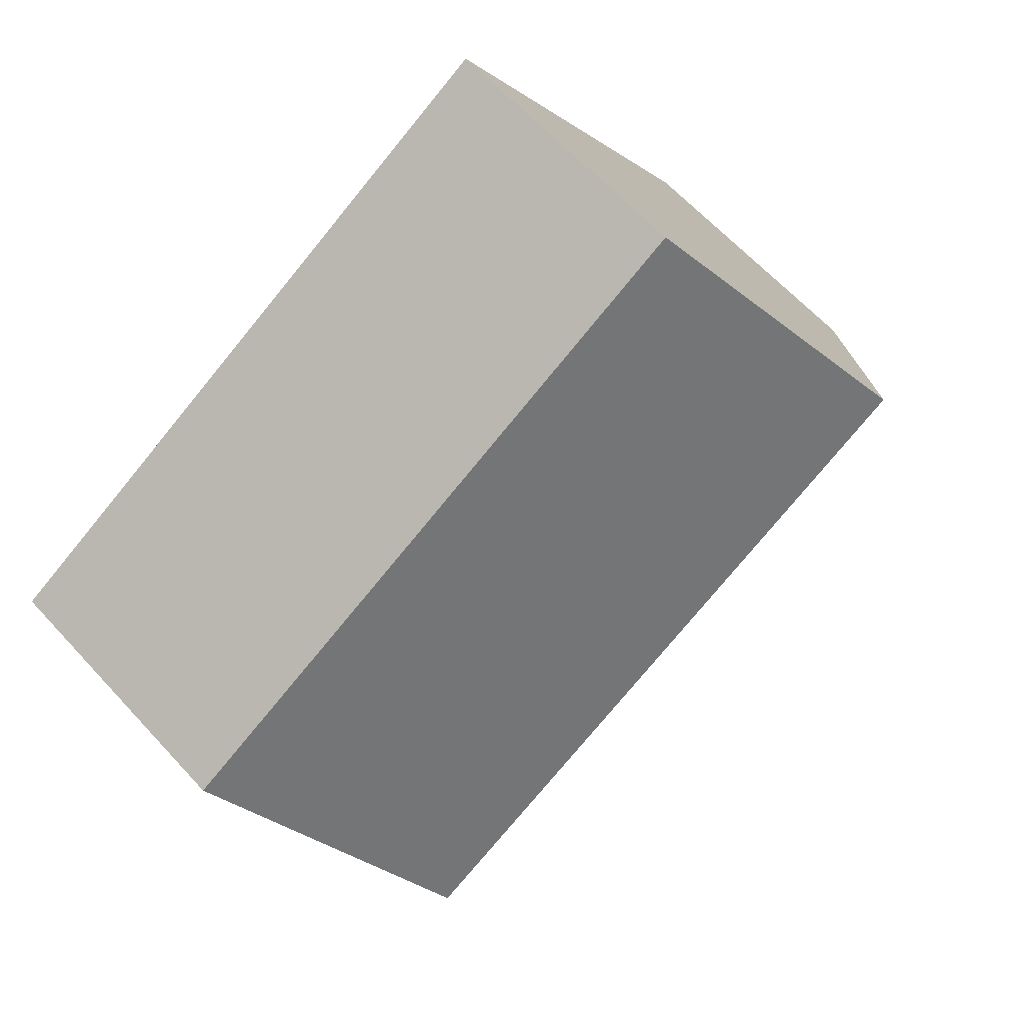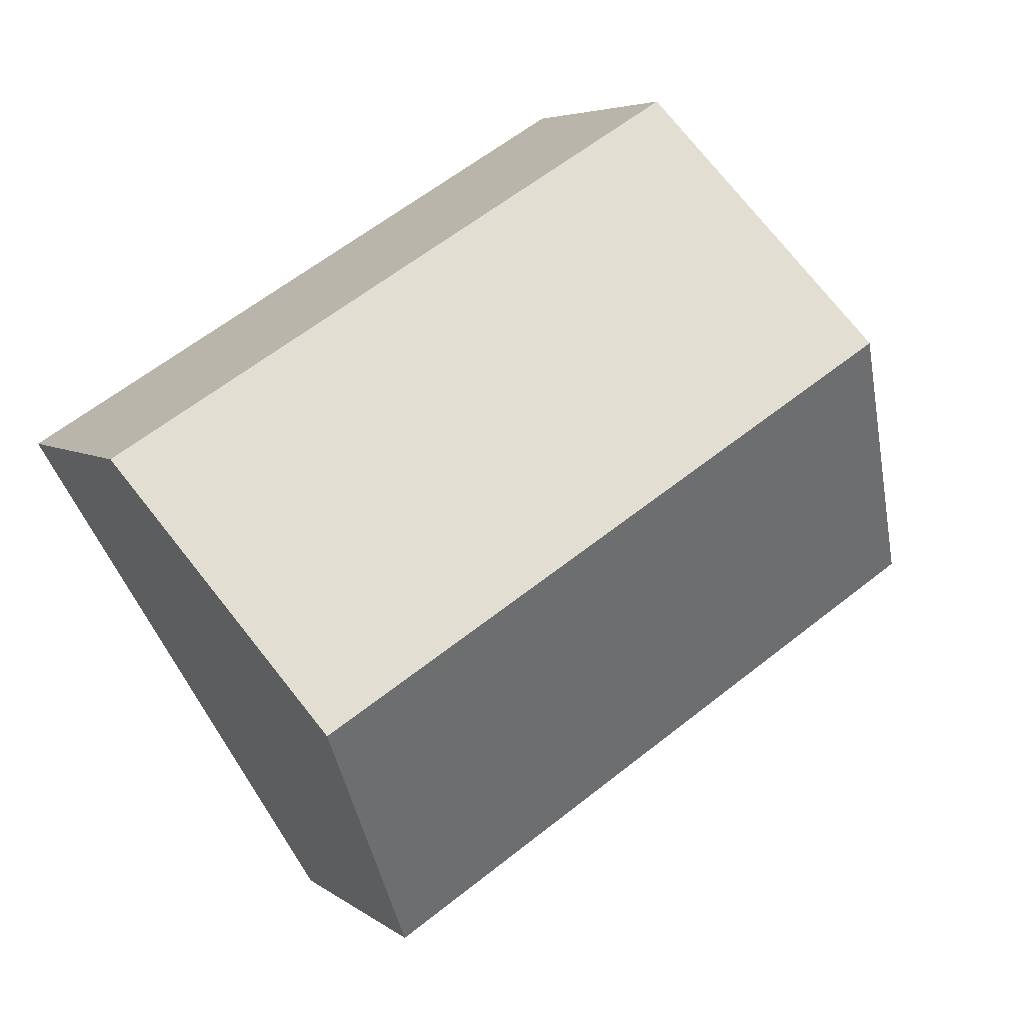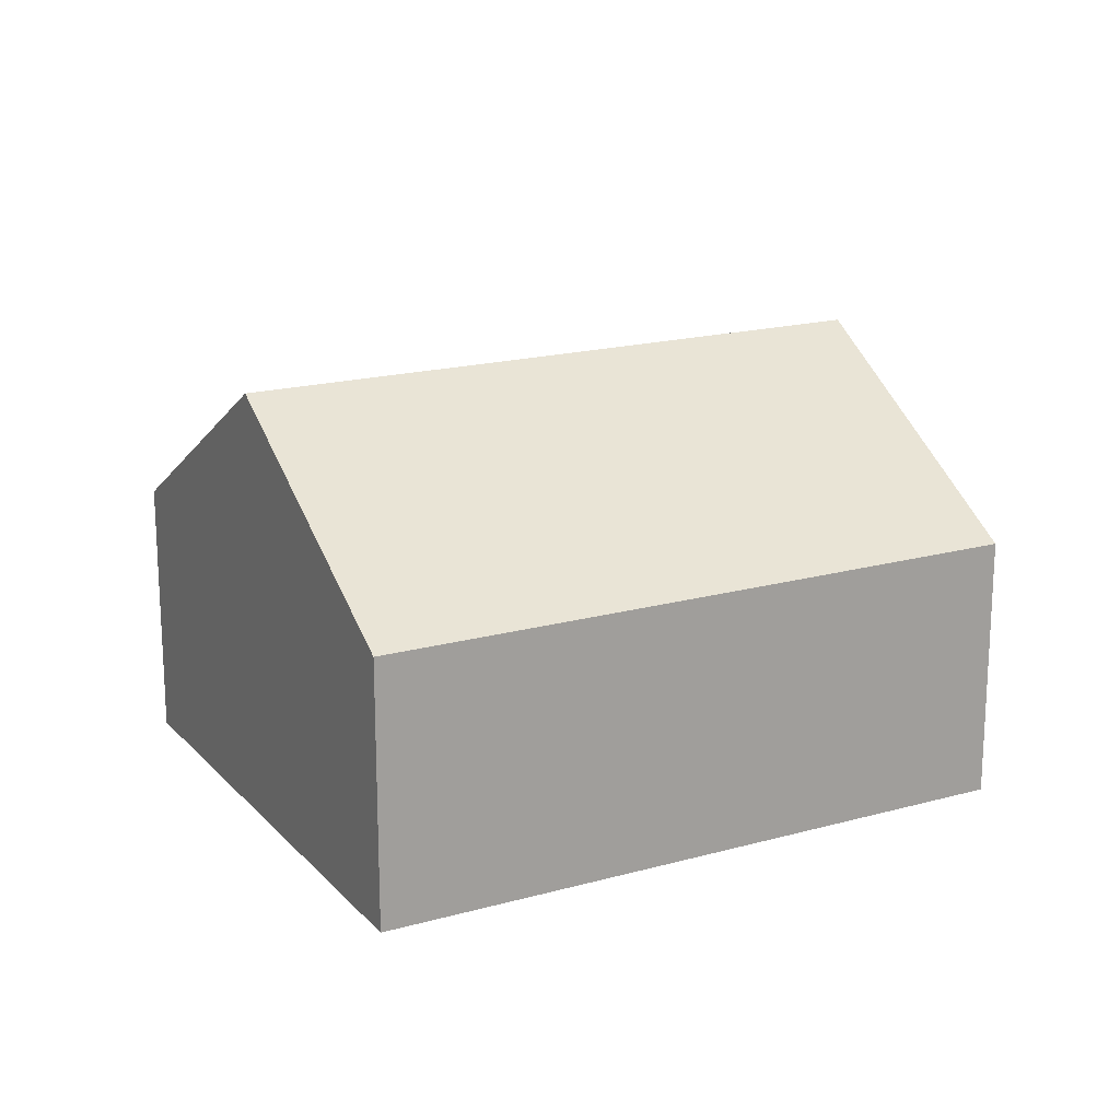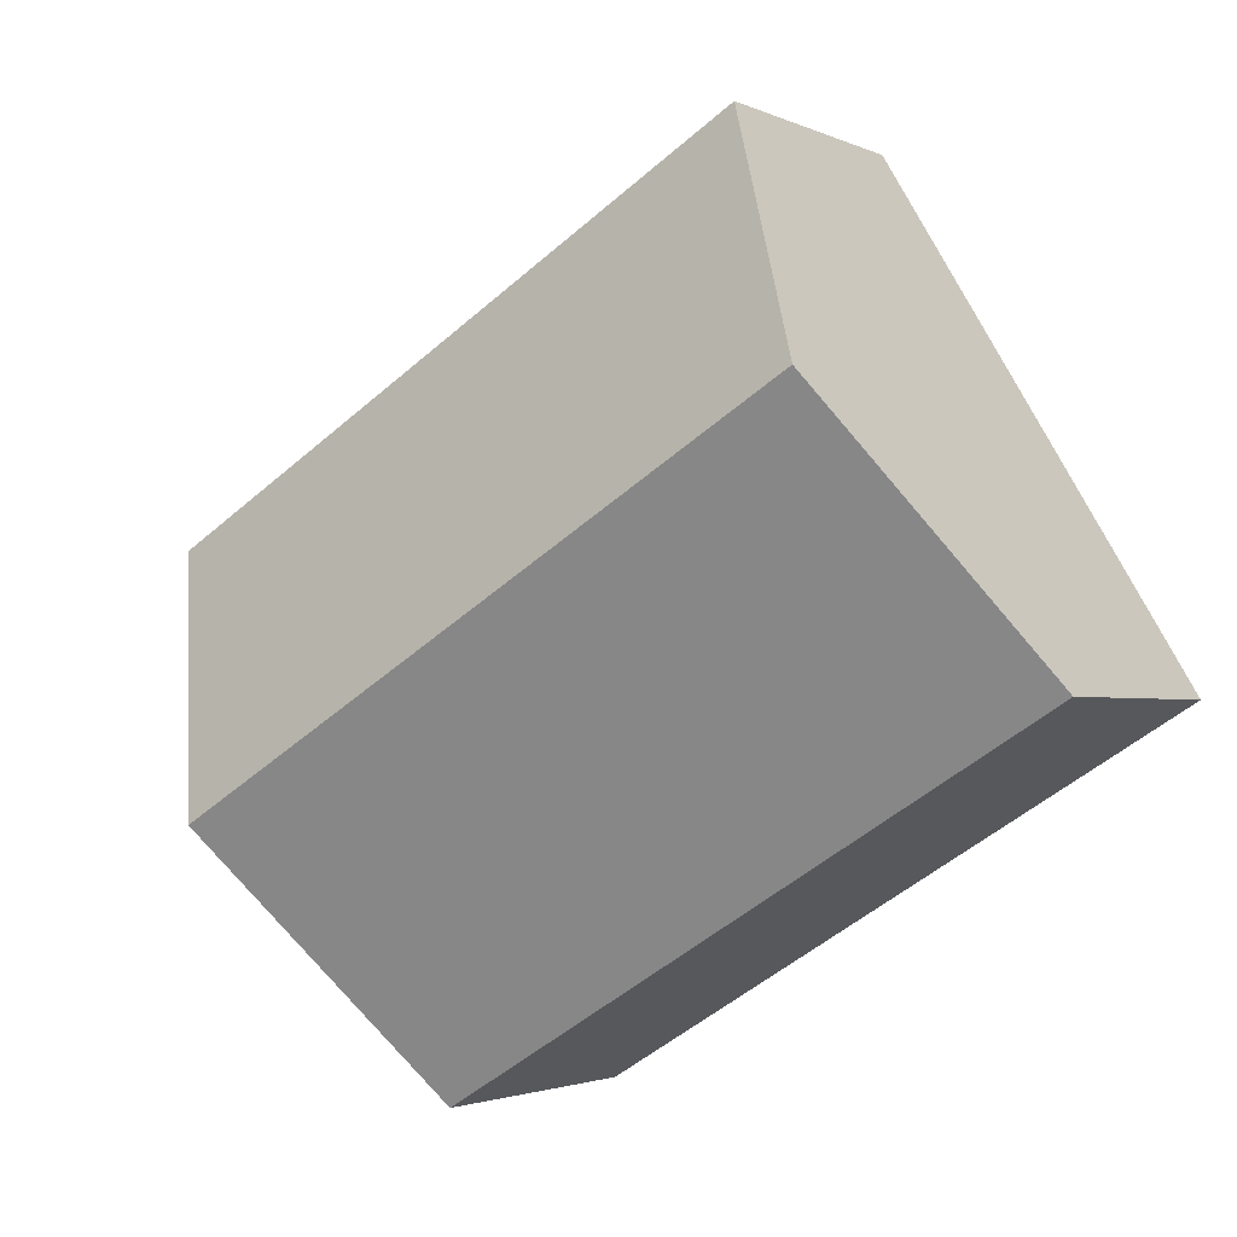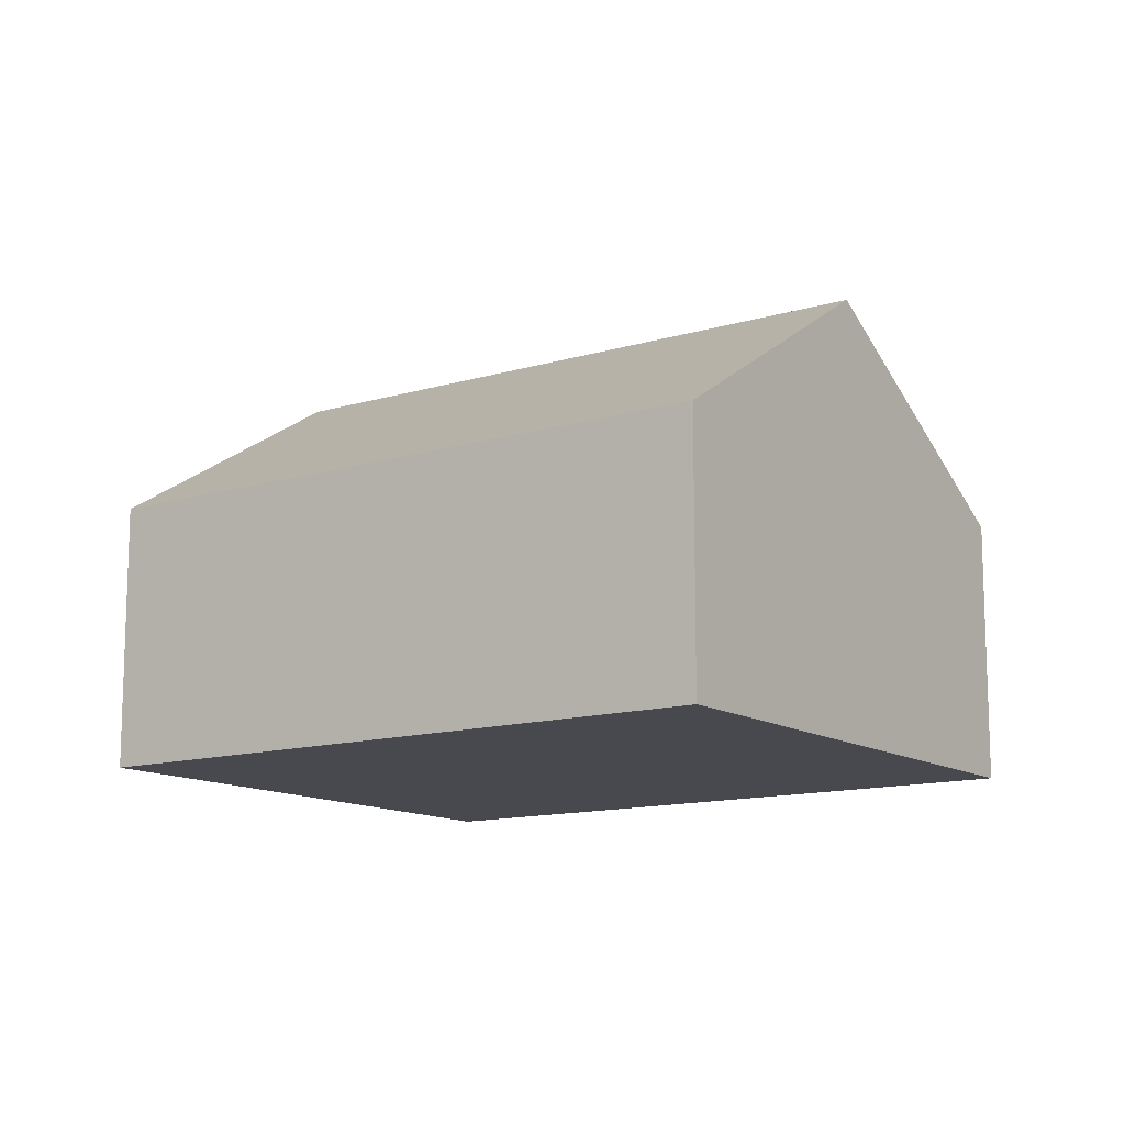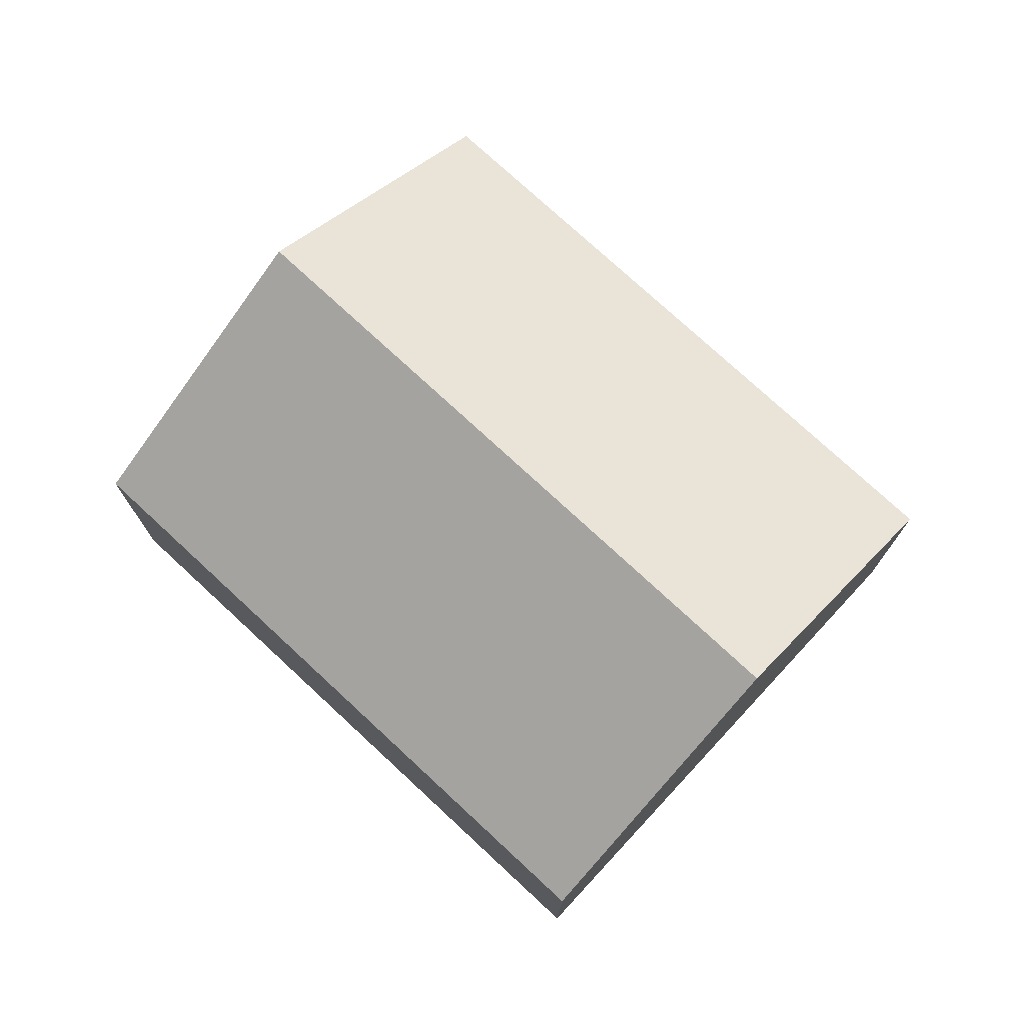
<metadata>
{"format":"obj","ext":"obj","renderer":"f3d","projection":"perspective","resolution":1024,"background":"white","views":[{"elev":63.2,"azim":137.6,"up":"+Z"},{"elev":5.1,"azim":154.5,"up":"+Z"},{"elev":18.2,"azim":-177.2,"up":"+Y"},{"elev":-2.2,"azim":-147.8,"up":"+Z"},{"elev":-12.7,"azim":66.2,"up":"+Y"},{"elev":75.6,"azim":74.0,"up":"+Y"}]}
</metadata>
<code>
v  6.137 3.691 -0.887
v  2.497 2.242 4.134
v  7.386 2.242 1.18
v  1.248 3.691 2.067
v  0 2.242 1.373e-16
v  4.888 2.242 -2.954
v  4.888 1.809e-16 -2.954
v  0 0 0
v  1.248 -1.266e-16 2.067
v  2.497 -2.531e-16 4.134
v  7.386 -7.225e-17 1.18
v  6.137 5.431e-17 -0.887
g defaultobject
f 1 2 3
f 2 1 4
f 5 1 6
f 1 5 4
f 7 5 6
f 5 7 8
f 8 4 5
f 4 8 2
f 2 8 9
f 2 9 10
f 10 3 2
f 3 10 11
f 1 7 6
f 7 1 3
f 7 3 12
f 12 3 11
f 12 8 7
f 8 12 9
f 9 12 10
f 10 12 11

</code>
